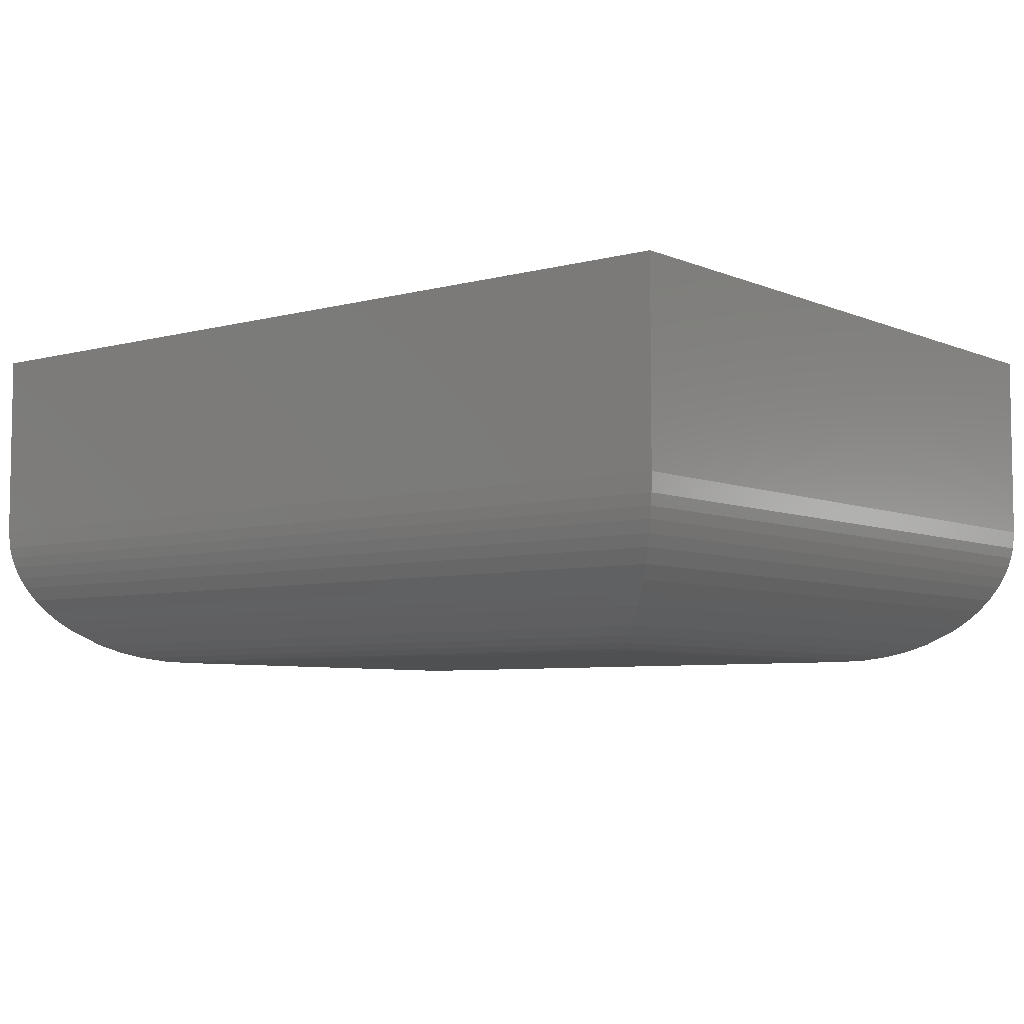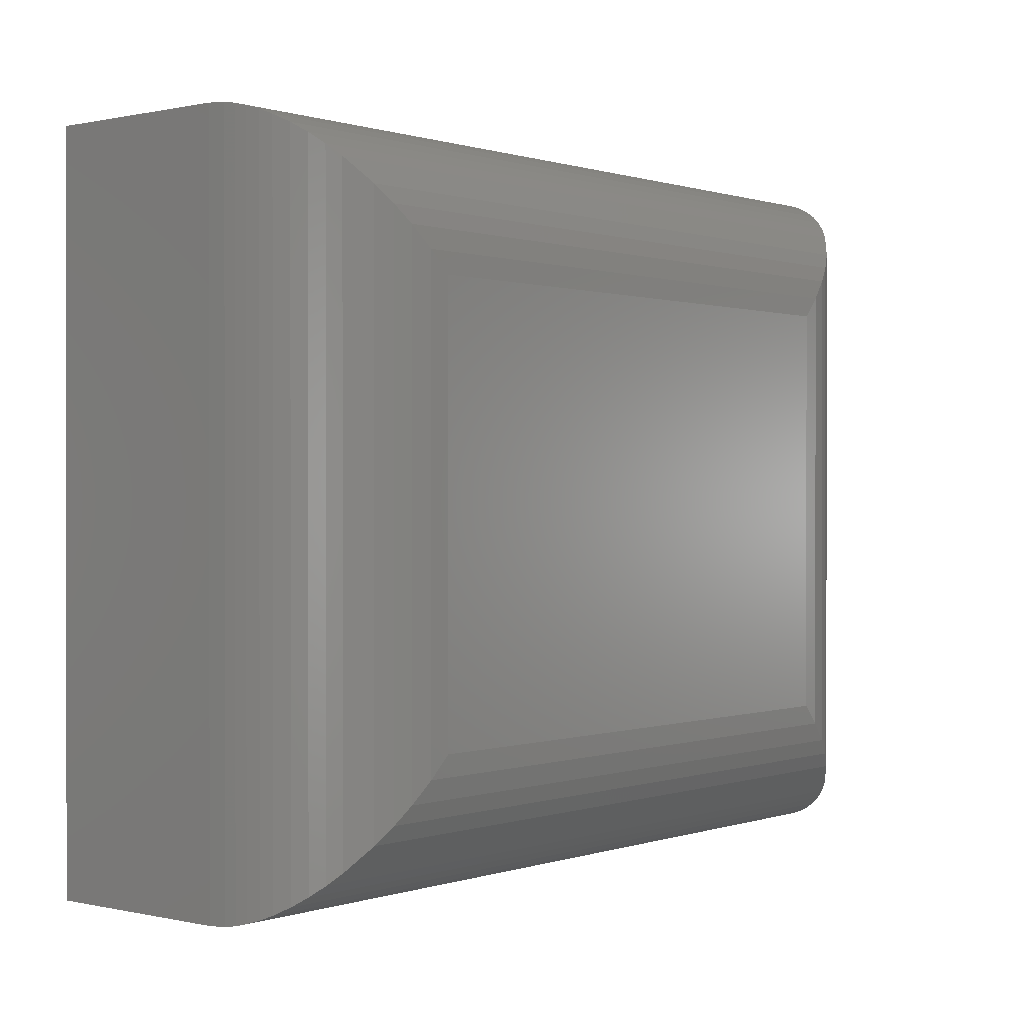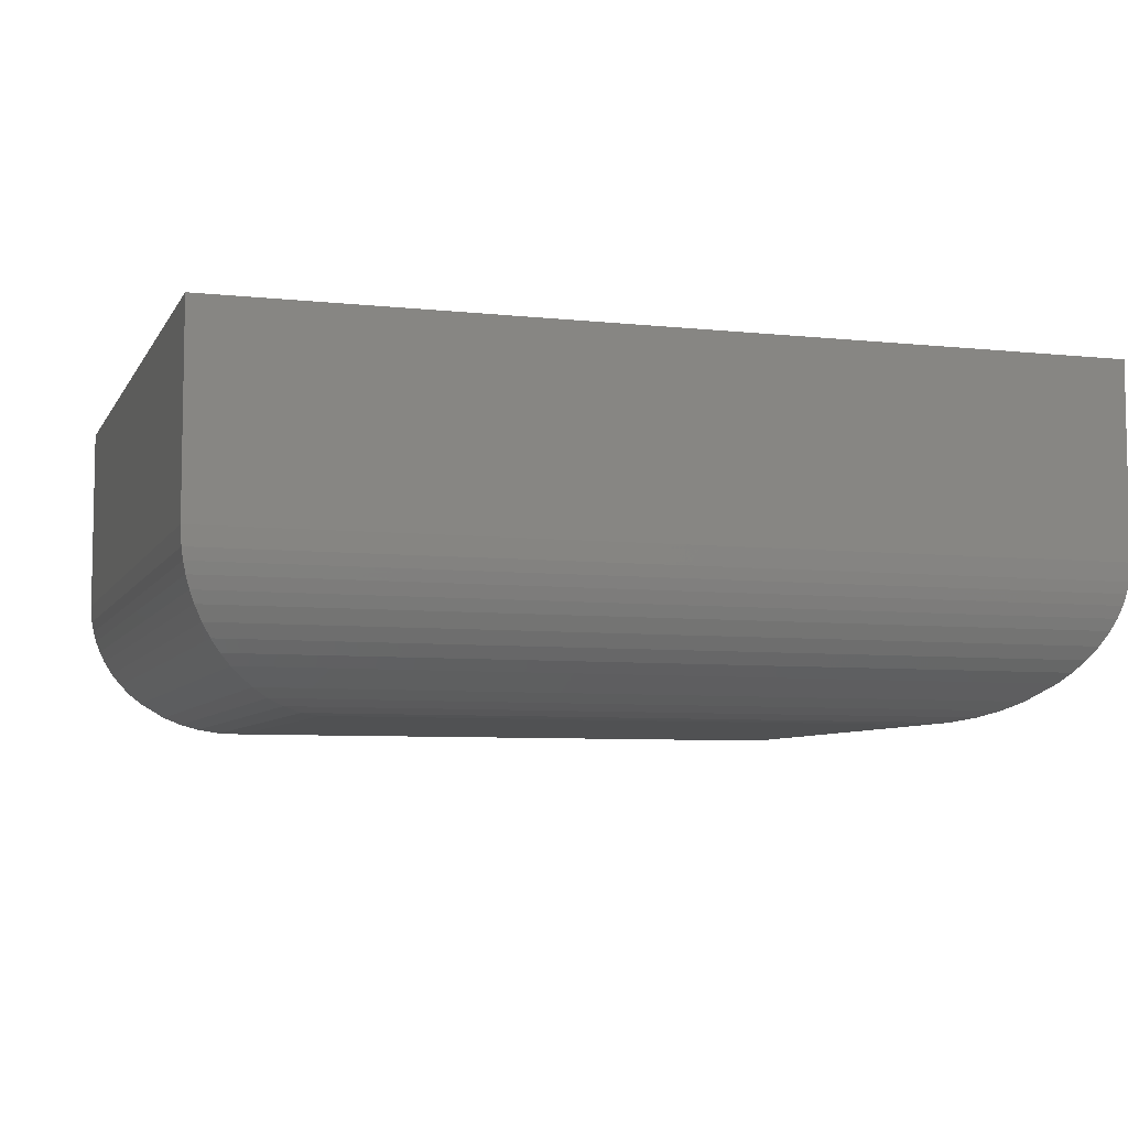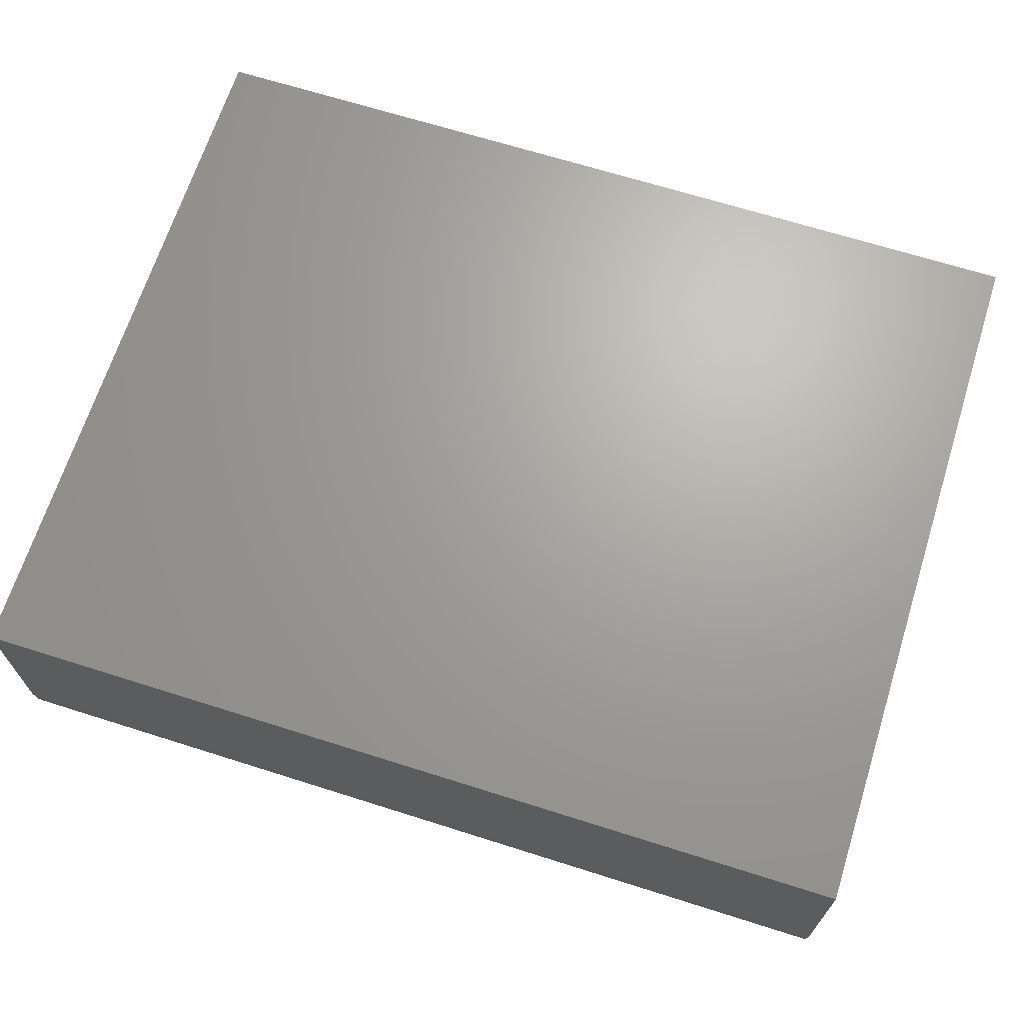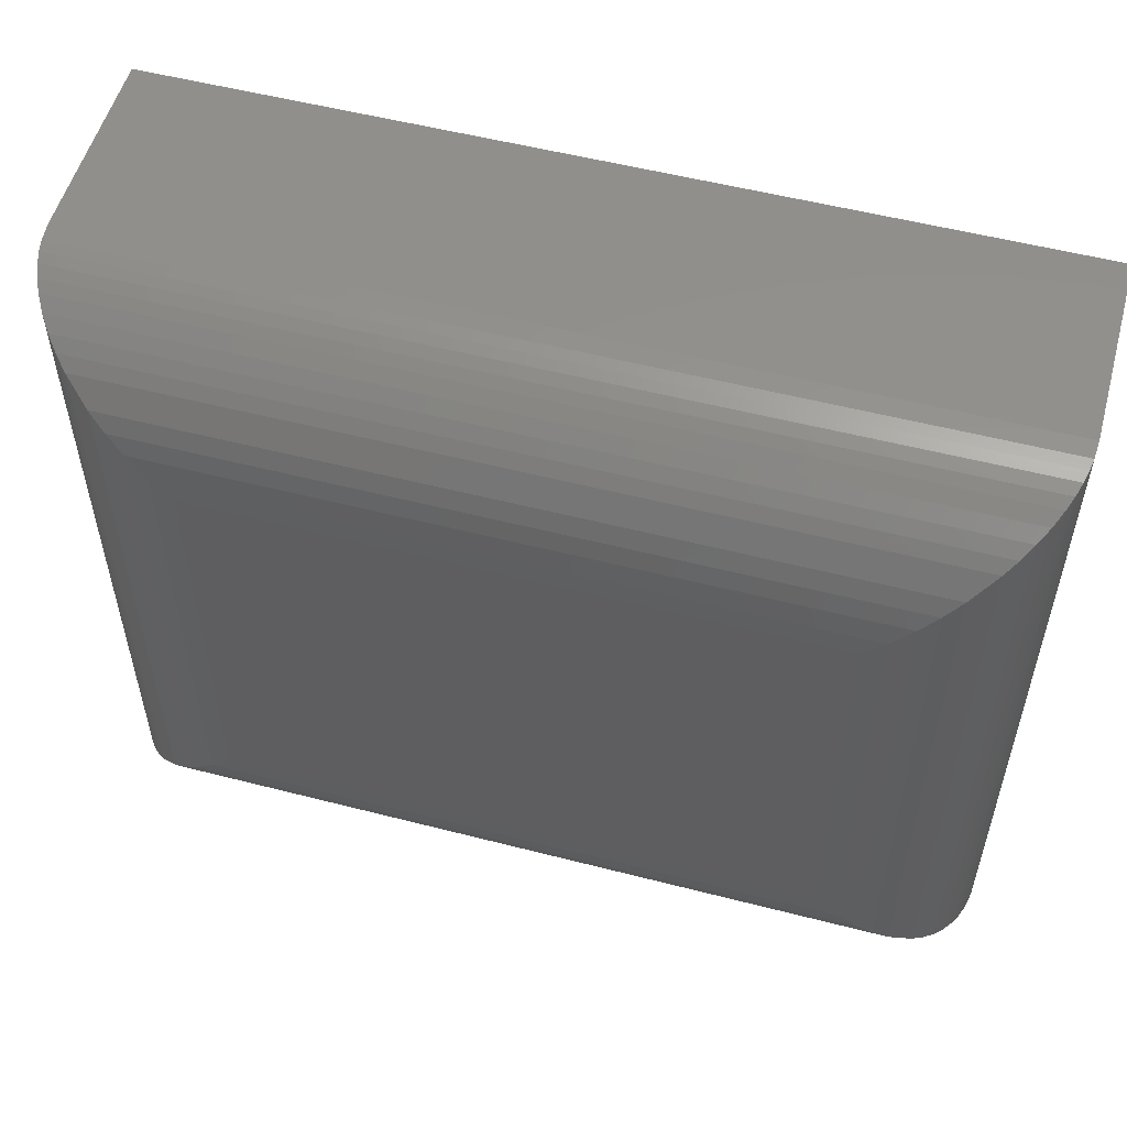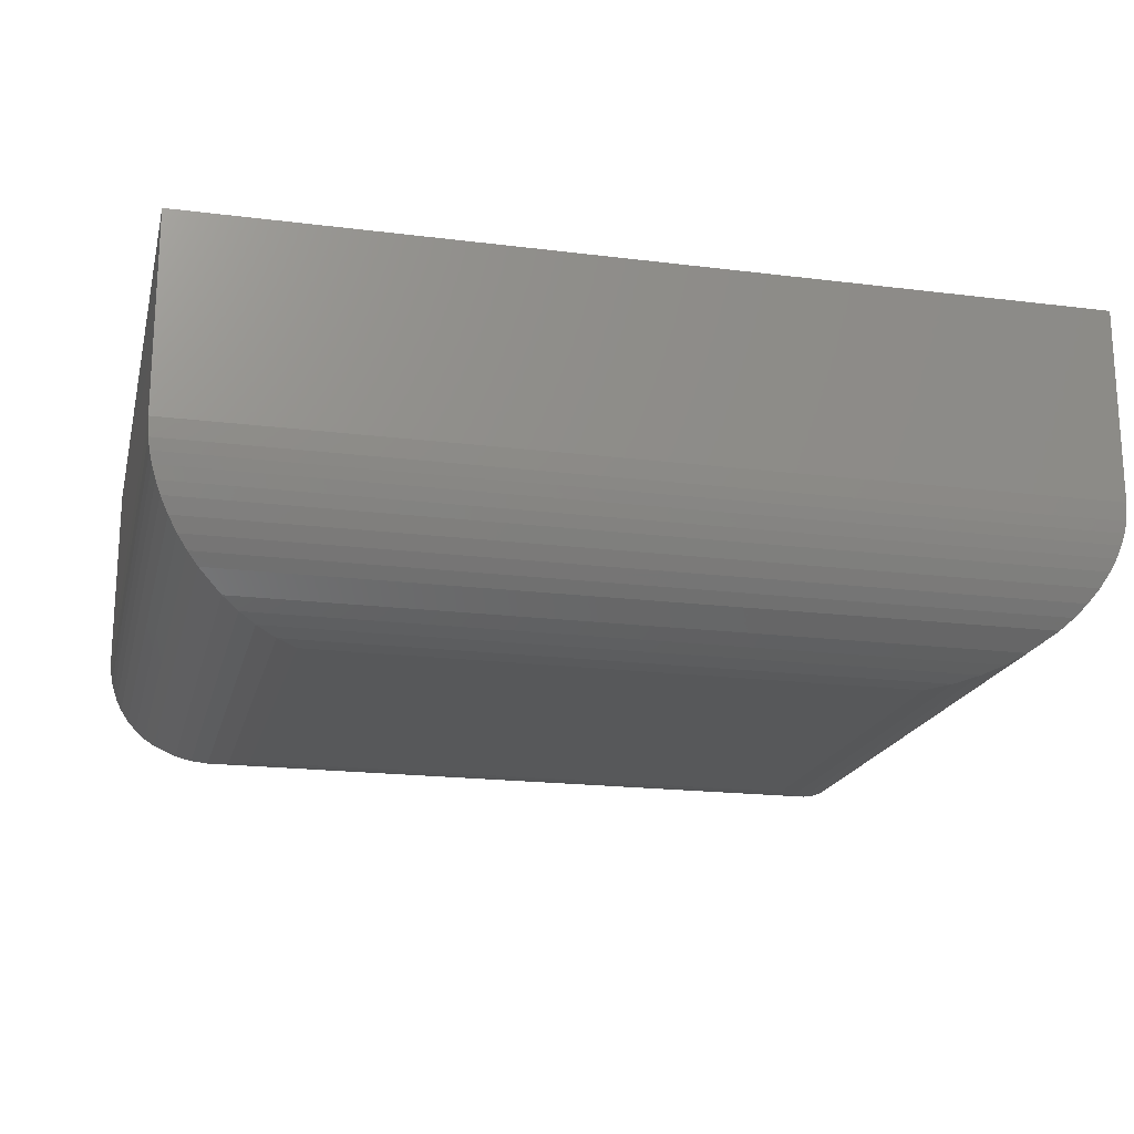
<metadata>
{"format":"stl","ext":"stl","renderer":"f3d","projection":"perspective","resolution":1024,"background":"white","views":[{"elev":-6.0,"azim":-141.2,"up":"+Z"},{"elev":0.4,"azim":129.5,"up":"+Y"},{"elev":-6.7,"azim":-17.6,"up":"+Z"},{"elev":67.6,"azim":-162.4,"up":"+Z"},{"elev":54.3,"azim":-164.7,"up":"+Y"},{"elev":-19.1,"azim":-13.3,"up":"+Z"}]}
</metadata>
<code>
# stl→obj: 64 verts, 124 faces
v 0.125 0.125 0
v 0.125 0.4829 0
v 0.625 0.125 0
v 0.625 0.4829 0
v 0 0.6079 0.2891
v 0 0.6079 0.125
v 0 0 0.2891
v 0 0 0.125
v 0.75 0.6079 0.2891
v 0.75 0.6079 0.125
v 0.75 0 0.2891
v 0.75 0 0.125
v 0.004785 0.004789 0.09075
v 0.7475 0.002521 0.1
v 0.002521 0.002522 0.1
v 0.749 0.0009588 0.1095
v 0.1073 0.1073 0.001256
v 0.6427 0.1073 0.001256
v 0.09011 0.09011 0.004967
v 0.6599 0.09011 0.004967
v 0.07606 0.07606 0.00998
v 0.6739 0.07606 0.00998
v 0.06234 0.06234 0.01684
v 0.6877 0.06234 0.01684
v 0.04323 0.04323 0.03046
v 0.7068 0.04323 0.03046
v 0.03438 0.03438 0.0389
v 0.7156 0.03438 0.0389
v 0.02617 0.02617 0.04847
v 0.7238 0.02617 0.04847
v 0.01875 0.01875 0.05916
v 0.7313 0.01875 0.05916
v 0.01228 0.01228 0.07097
v 0.7377 0.01228 0.07097
v 0.008168 0.00817 0.08056
v 0.7418 0.008168 0.08056
v 0.7452 0.004785 0.09075
v 0.0009588 0.0009588 0.1095
v 0.004789 0.6031 0.09075
v 0.002522 0.6054 0.1
v 0.1073 0.5006 0.001256
v 0.09011 0.5178 0.004967
v 0.07606 0.5318 0.00998
v 0.06234 0.5456 0.01684
v 0.04323 0.5647 0.03046
v 0.03438 0.5735 0.0389
v 0.02617 0.5817 0.04847
v 0.01875 0.5891 0.05916
v 0.01228 0.5956 0.07097
v 0.00817 0.5997 0.08056
v 0.0009588 0.6069 0.1095
v 0.7452 0.6031 0.09075
v 0.7475 0.6054 0.1
v 0.6427 0.5006 0.001256
v 0.6599 0.5178 0.004967
v 0.6739 0.5318 0.00998
v 0.6877 0.5456 0.01684
v 0.7068 0.5647 0.03046
v 0.7156 0.5735 0.0389
v 0.7238 0.5817 0.04847
v 0.7313 0.5891 0.05916
v 0.7377 0.5956 0.07097
v 0.7418 0.5997 0.08056
v 0.749 0.6069 0.1095
f 1 2 3
f 3 2 4
f 5 6 7
f 7 6 8
f 9 10 5
f 5 10 6
f 11 12 9
f 9 12 10
f 7 8 11
f 11 8 12
f 13 14 15
f 15 14 16
f 1 3 17
f 17 3 18
f 17 18 19
f 19 18 20
f 19 20 21
f 21 20 22
f 21 22 23
f 23 22 24
f 23 24 25
f 25 24 26
f 25 26 27
f 27 26 28
f 27 28 29
f 29 28 30
f 29 30 31
f 31 30 32
f 31 32 33
f 33 32 34
f 33 34 35
f 35 34 36
f 35 36 13
f 13 36 37
f 13 37 14
f 12 8 16
f 16 8 38
f 16 38 15
f 39 15 40
f 40 15 38
f 2 1 41
f 41 1 17
f 41 17 42
f 42 17 19
f 42 19 43
f 43 19 21
f 43 21 44
f 44 21 23
f 44 23 45
f 45 23 25
f 45 25 46
f 46 25 27
f 46 27 47
f 47 27 29
f 47 29 48
f 48 29 31
f 48 31 49
f 49 31 33
f 49 33 50
f 50 33 35
f 50 35 39
f 39 35 13
f 39 13 15
f 8 6 38
f 38 6 51
f 38 51 40
f 52 40 53
f 53 40 51
f 4 2 54
f 54 2 41
f 54 41 55
f 55 41 42
f 55 42 56
f 56 42 43
f 56 43 57
f 57 43 44
f 57 44 58
f 58 44 45
f 58 45 59
f 59 45 46
f 59 46 60
f 60 46 47
f 60 47 61
f 61 47 48
f 61 48 62
f 62 48 49
f 62 49 63
f 63 49 50
f 63 50 52
f 52 50 39
f 52 39 40
f 6 10 51
f 51 10 64
f 51 64 53
f 37 53 14
f 14 53 64
f 3 4 18
f 18 4 54
f 18 54 20
f 20 54 55
f 20 55 22
f 22 55 56
f 22 56 24
f 24 56 57
f 24 57 26
f 26 57 58
f 26 58 28
f 28 58 59
f 28 59 30
f 30 59 60
f 30 60 32
f 32 60 61
f 32 61 34
f 34 61 62
f 34 62 36
f 36 62 63
f 36 63 37
f 37 63 52
f 37 52 53
f 10 12 64
f 64 12 16
f 64 16 14
f 7 11 5
f 5 11 9

</code>
